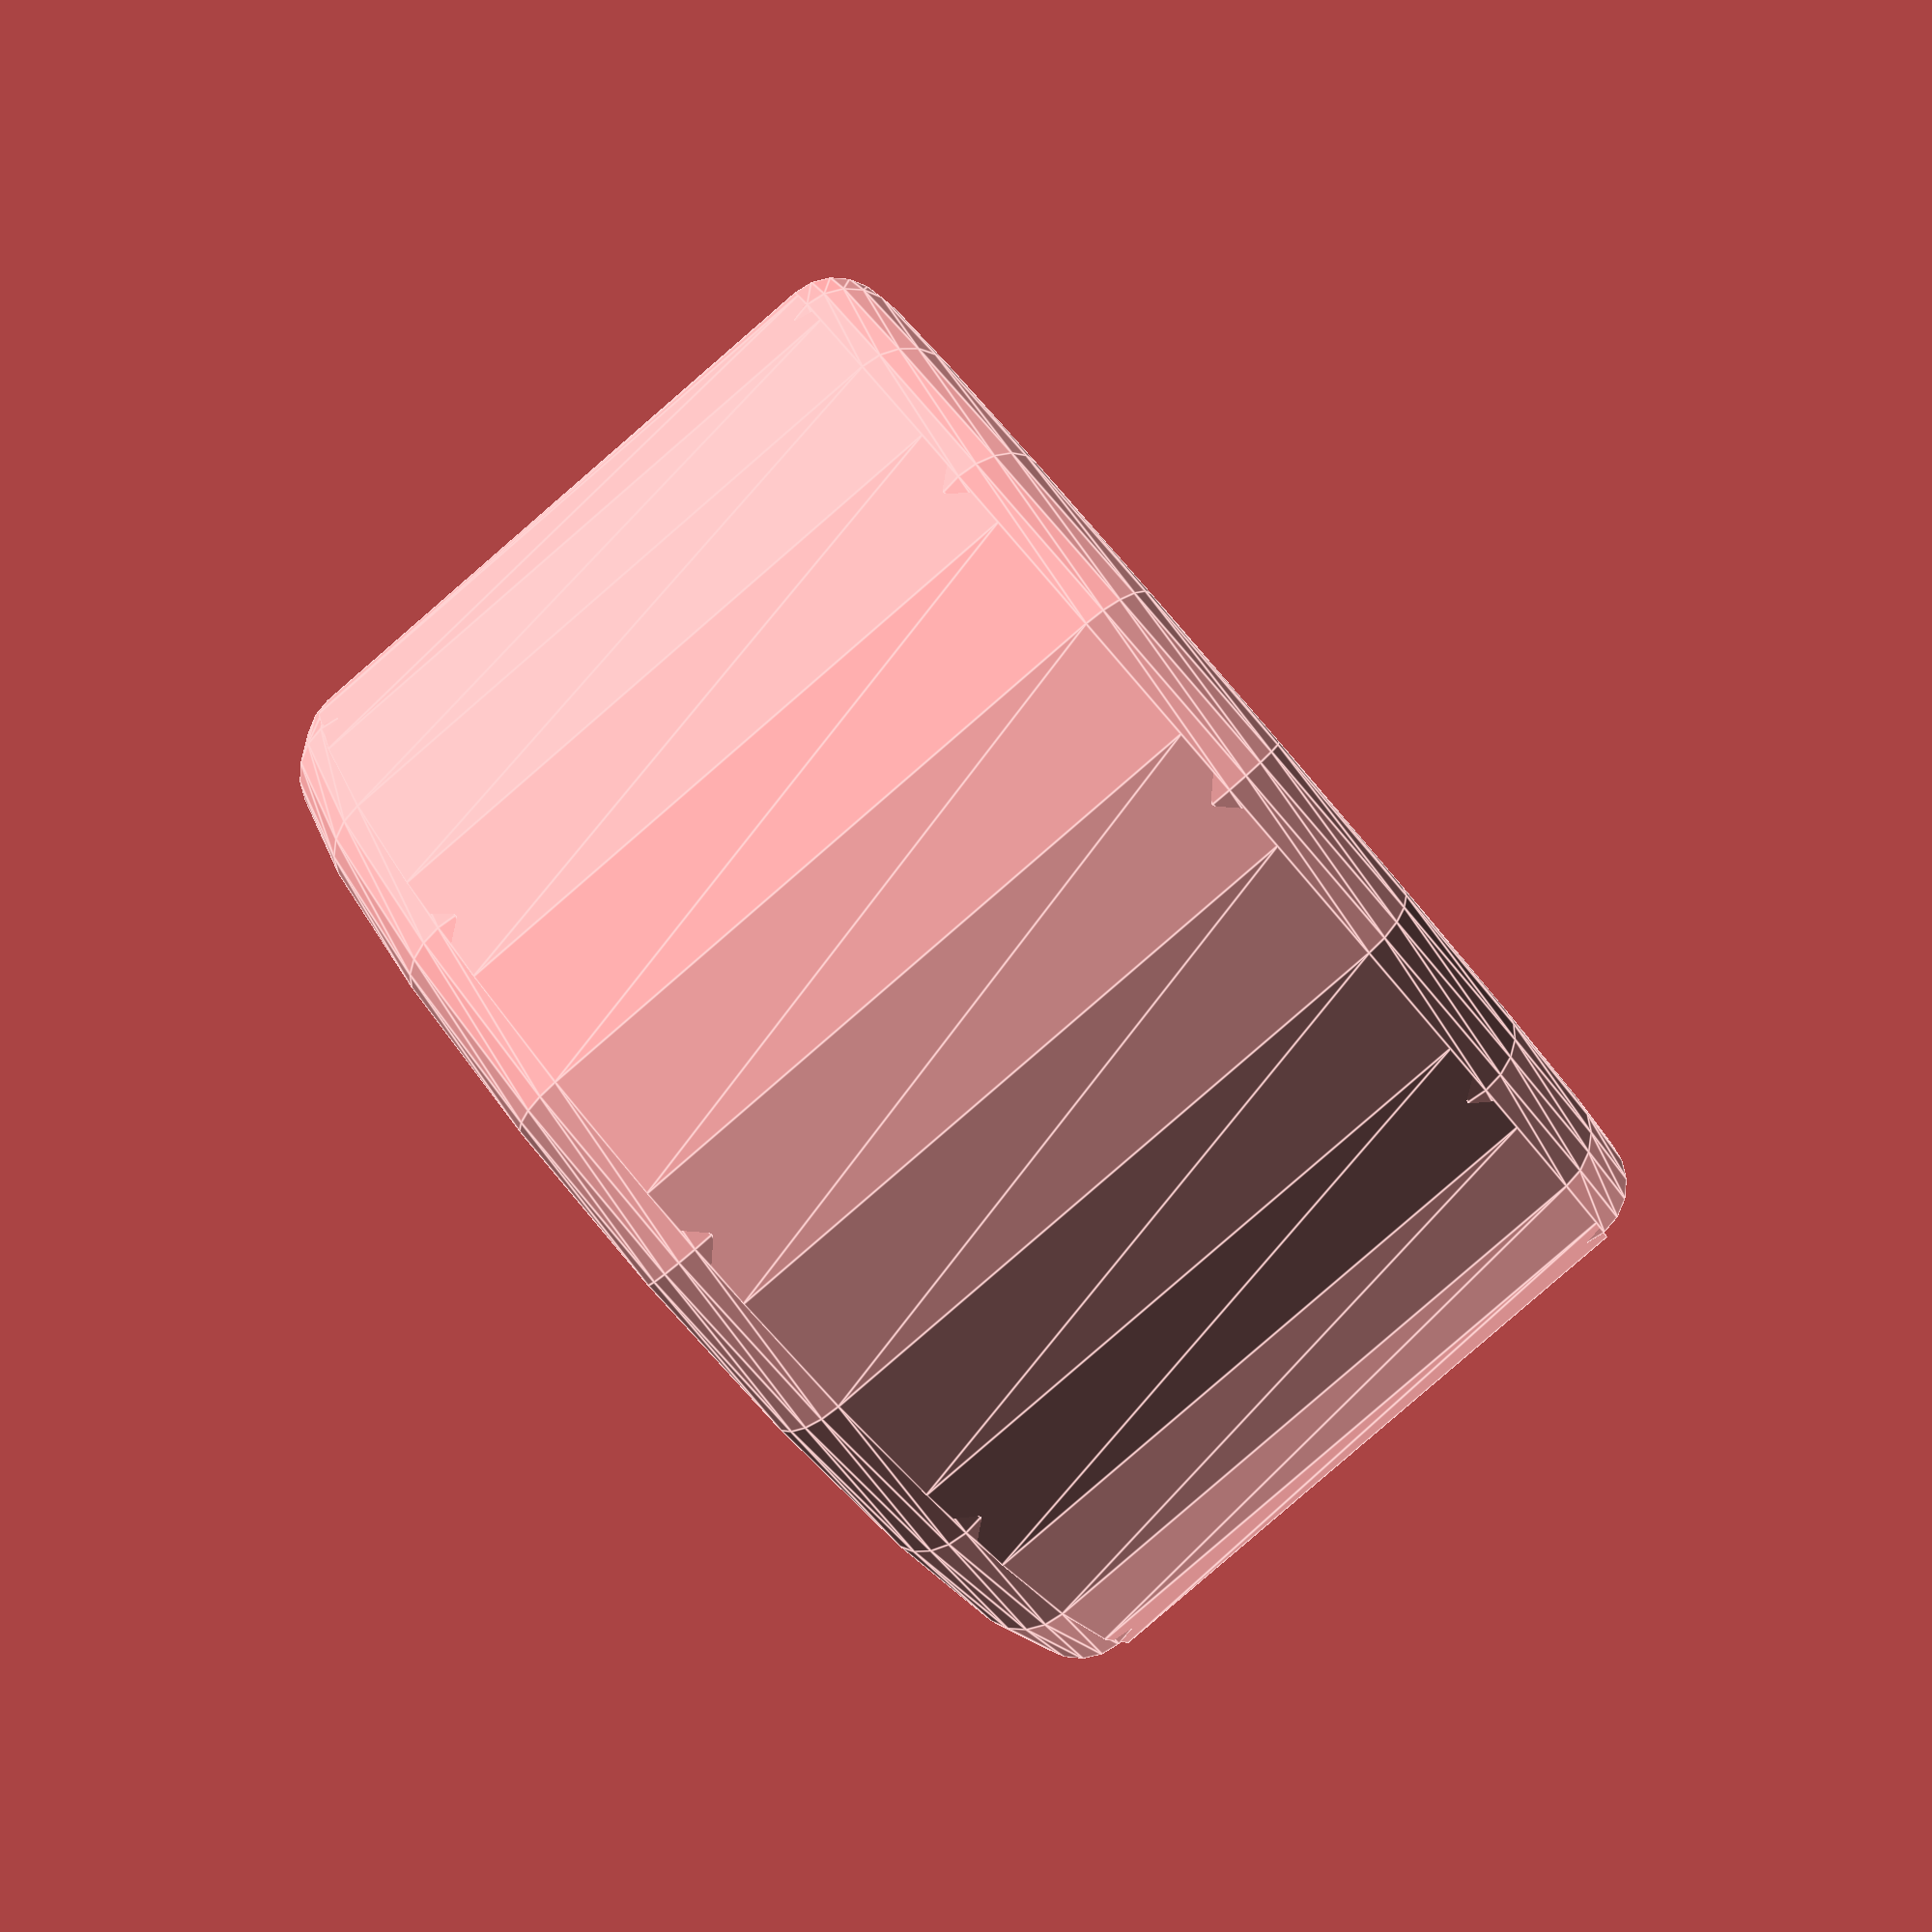
<openscad>





FACETS=20;
RADIUS=10;
HAT_SIZE=8;


module drawRoundedCylinder(radius,height,cornerRadius=1,top=true,bottom=true)
{
	// Fill bottom rounded edge
	linear_extrude(cornerRadius*2, true, 10)
	circle(radius-cornerRadius/4);

	// Draw main cylinder
	translate([0,0,0])
	linear_extrude(height-cornerRadius*2, true, 10)
	circle(radius);

	// Draw bottom rounded edge
	rotate_extrude(convexity = 10, $fn=FACETS)
	translate([radius-cornerRadius, 0, 0])
	circle(r = cornerRadius, $fn=FACETS);

	// Draw top rounded edge
	translate([0,0,height+5.25-cornerRadius/4])
	rotate_extrude(convexity = 10, $fn=FACETS)
	translate([radius-cornerRadius, 0, 0])
	circle(r = cornerRadius, $fn=FACETS);
}

module drawHat()
{
	translate([0,0,30])
	cube([HAT_SIZE,HAT_SIZE,HAT_SIZE], center=true);
}

module drawBody()
{
	sphere(RADIUS,$fn=FACETS);

	translate([0,0,RADIUS*1.2])
	sphere(RADIUS*0.8, $fn=FACETS);

	translate([0,0,RADIUS*2.2])
	sphere(RADIUS*0.6,$fn=FACETS);
}

drawRoundedCylinder(10,5,1,true,true);

//drawBody();
//drawHat();

</openscad>
<views>
elev=85.1 azim=107.4 roll=130.8 proj=p view=edges
</views>
